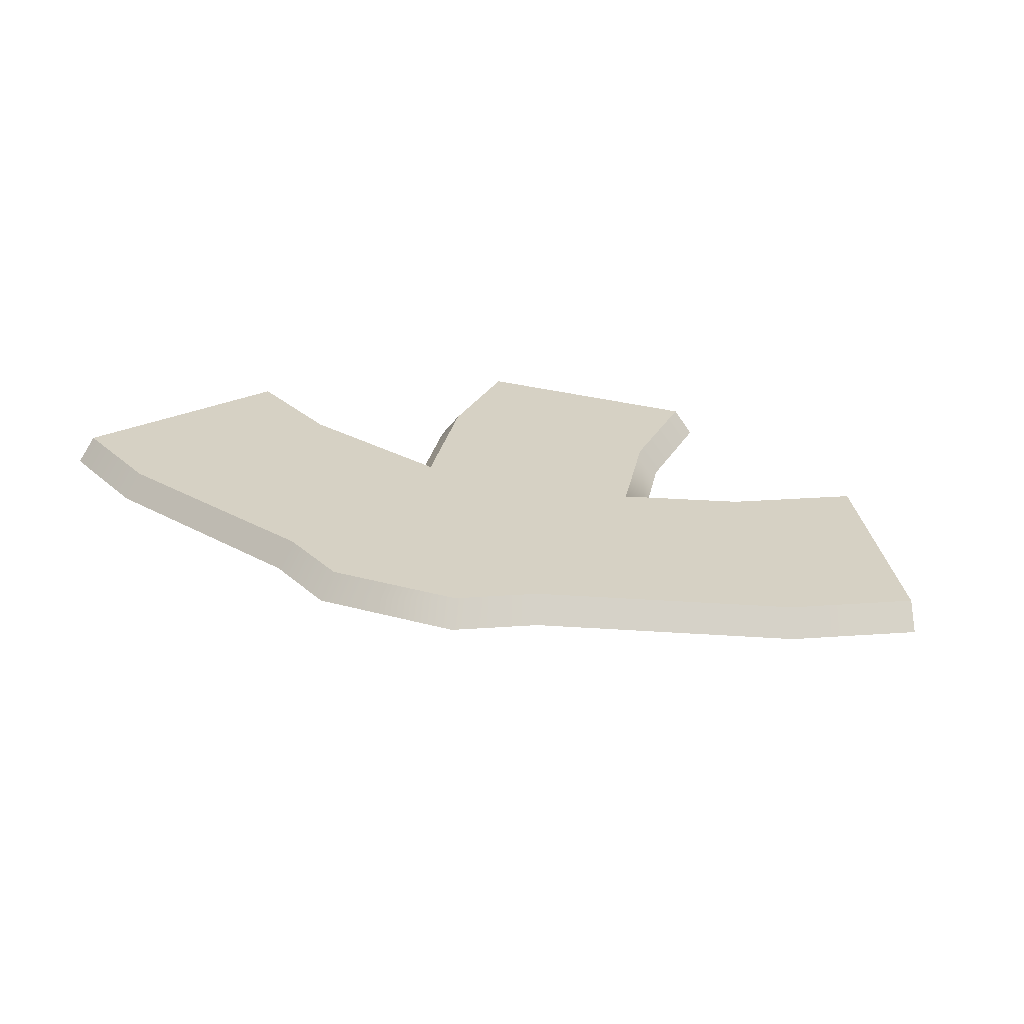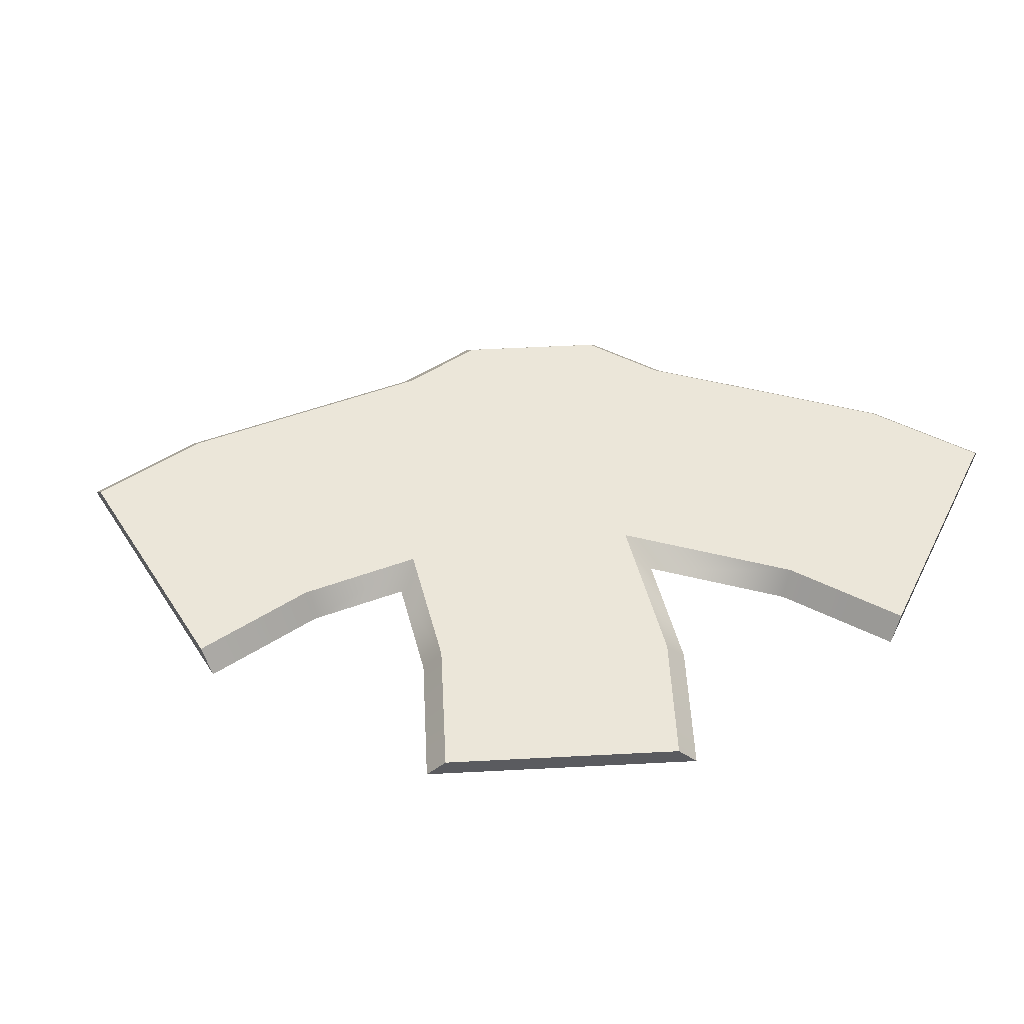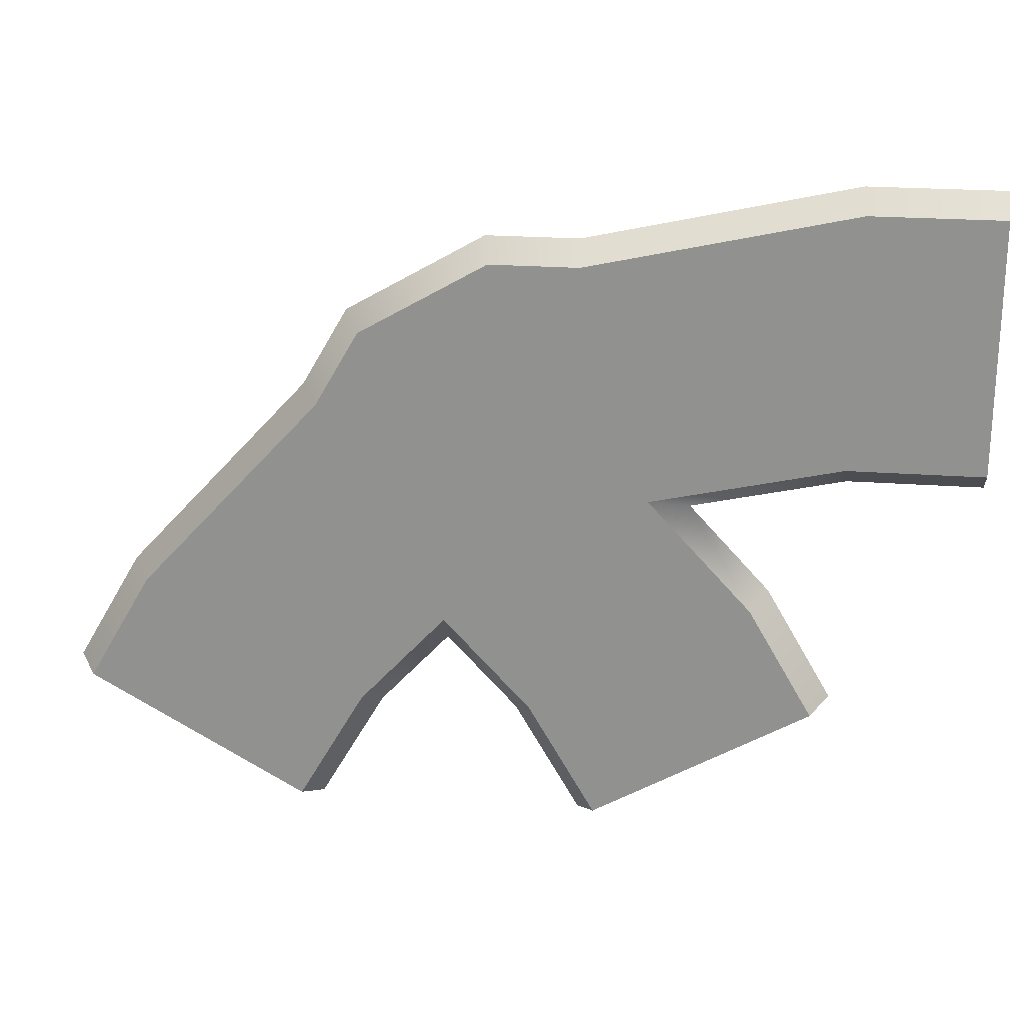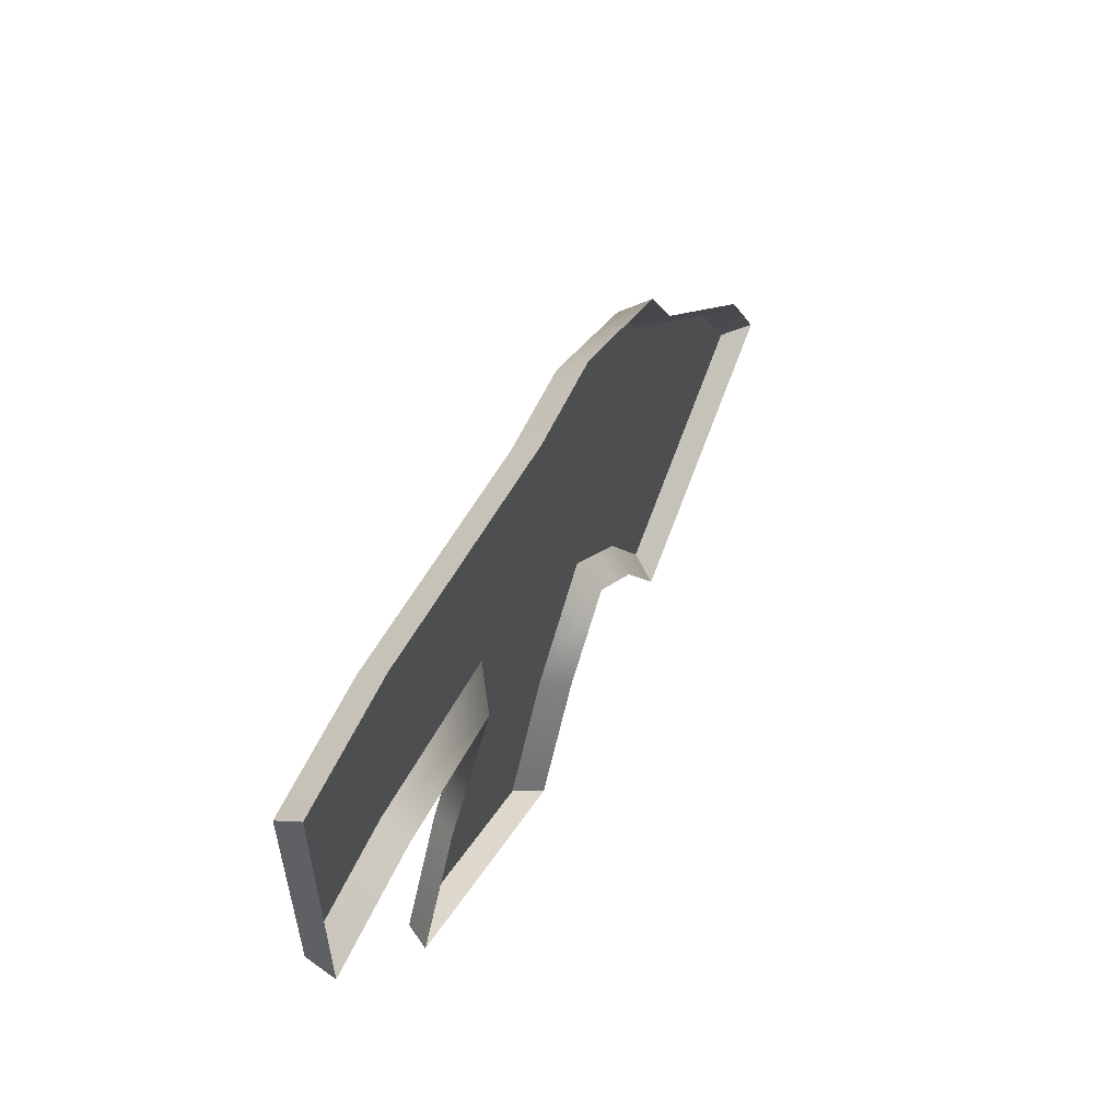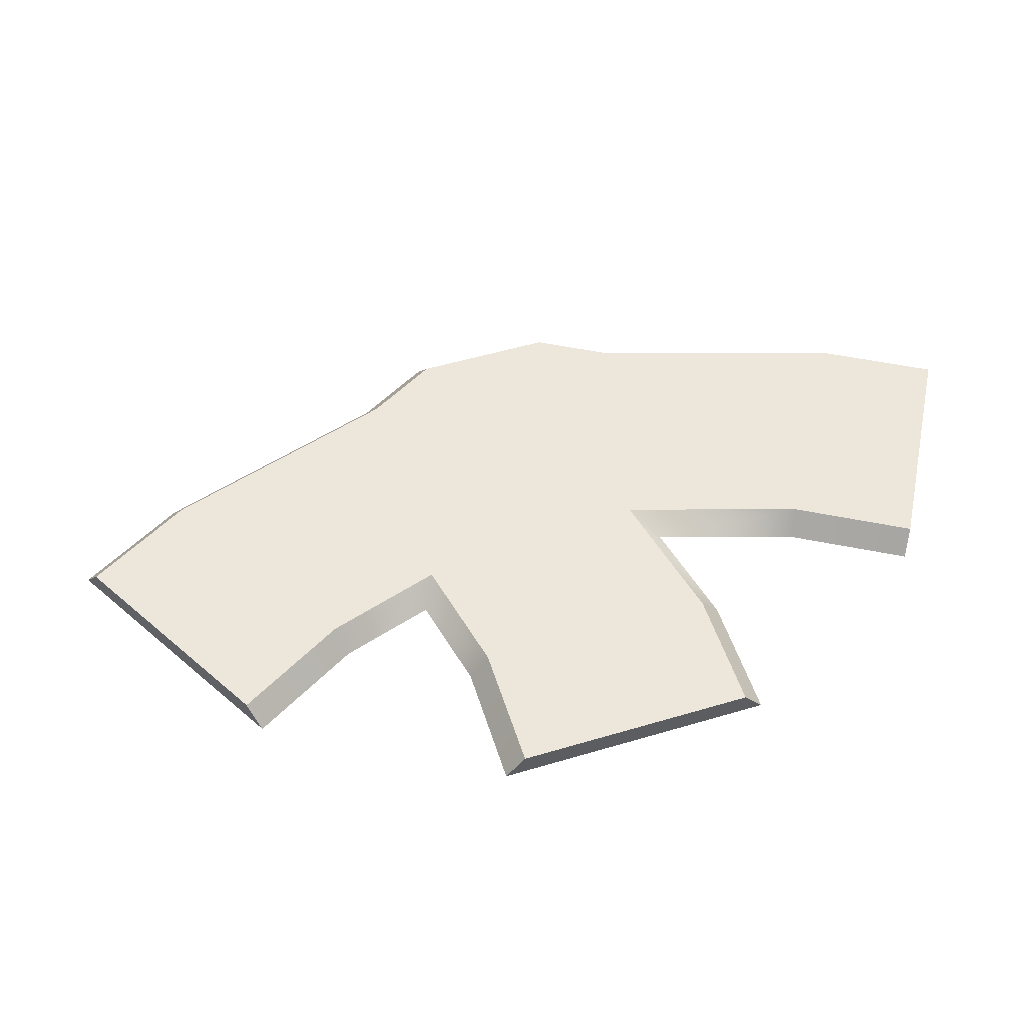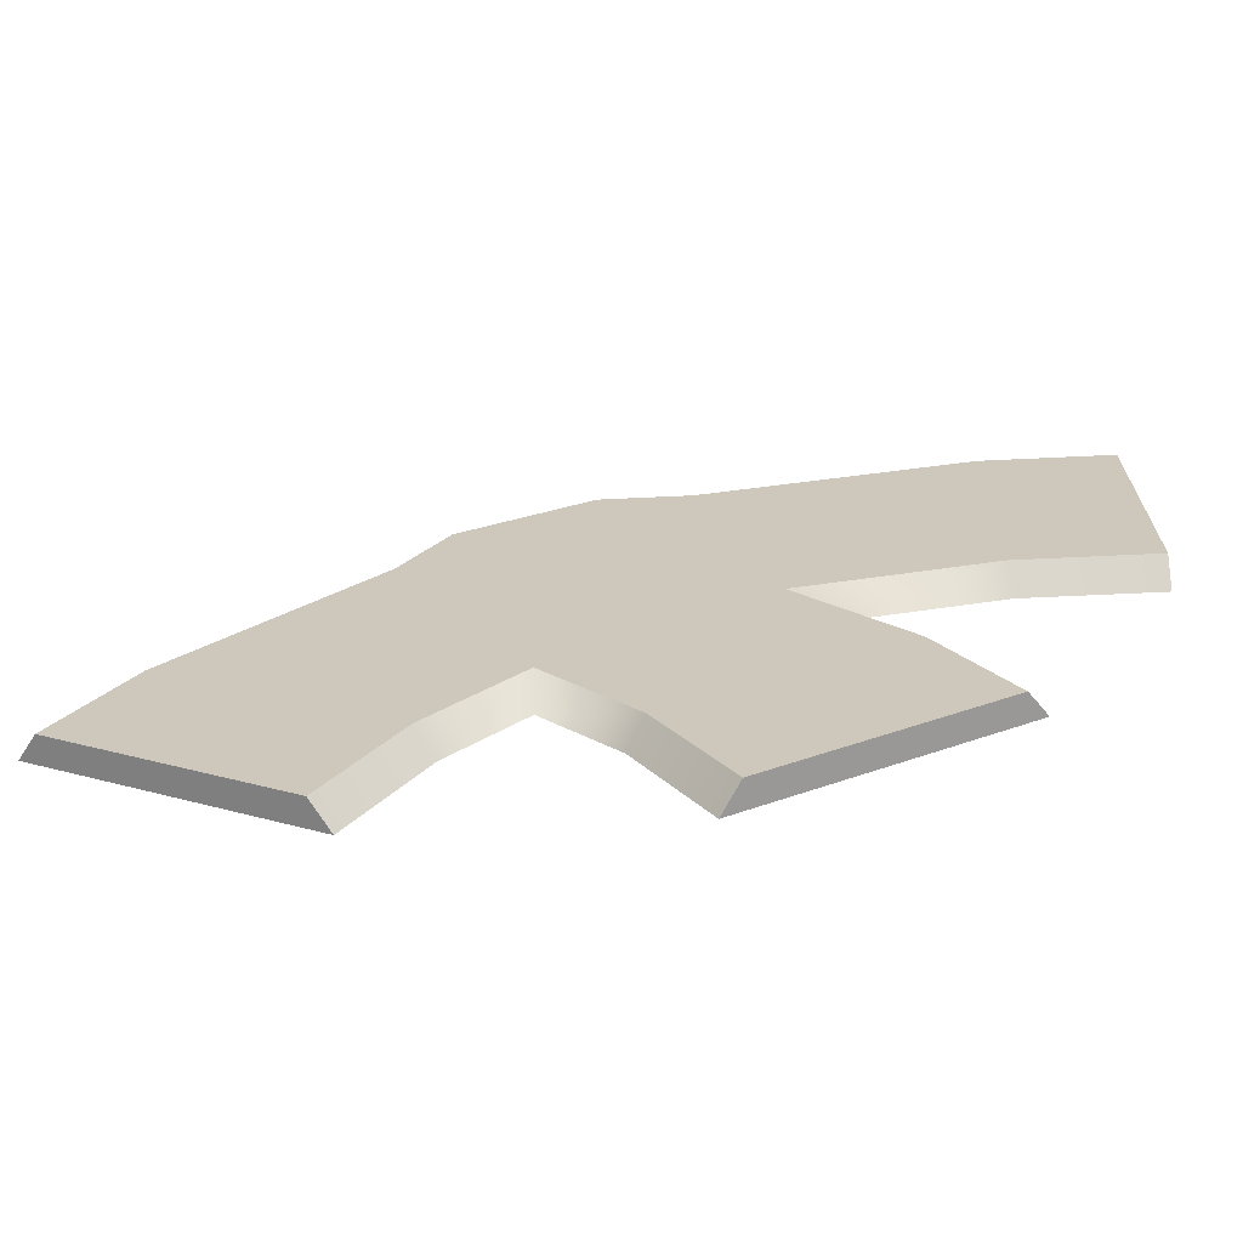
<metadata>
{"format":"obj","ext":"obj","renderer":"f3d","projection":"perspective","resolution":1024,"background":"white","views":[{"elev":26.8,"azim":53.6,"up":"+Y"},{"elev":56.5,"azim":-153.1,"up":"+Y"},{"elev":22.9,"azim":-172.8,"up":"+Z"},{"elev":58.5,"azim":-65.3,"up":"+Z"},{"elev":52.9,"azim":-167.6,"up":"+Y"},{"elev":-67.4,"azim":-177.3,"up":"+Z"}]}
</metadata>
<code>
g path-intersectionA
v -0.2921 0.025 -0.2669 1 1 1
v -0.3535 0.025 -0.3733 1 1 1
v -0.1934 0.025 -0.1597 1 1 1
v -0.1465 0.025 -0.4928 1 1 1
v -0.1272 0.025 0.0635 1 1 1
v -0.0829 0.025 -0.3826 1 1 1
v -0.04375 0.025 0.0635 1 1 1
v -4.889e-09 0.025 -0.2925 1 1 1
v 0.07687 0.025 -0.006143 1 1 1
v 0.0829 0.025 -0.3826 1 1 1
v 0.1186 0.025 -0.07842 1 1 1
v 0.1465 0.025 -0.4928 1 1 1
v 0.2921 0.025 -0.2669 1 1 1
v 0.3535 0.025 -0.3733 1 1 1
v -0.3772 0.025 0.1195 1 1 1
v -0.3728 0.025 -0.1195 1 1 1
v -0.5 0.025 -0.1195 1 1 1
v -0.5 0.025 0.1195 1 1 1
v 0.3708 0 -0.3633 1 1 1
v 0.3083 0 -0.255 1 1 1
v -0.375 0 0.1395 1 1 1
v -0.5 0 0.1395 1 1 1
v 0.1348 0 -0.0665 1 1 1
v 0.09151 0 0.008498 1 1 1
v 0.06669 0 -0.3945 1 1 1
v -5.201e-09 0 -0.3221 1 1 1
v -0.06669 0 -0.3945 1 1 1
v -0.2316 0 -0.1716 1 1 1
v -0.3083 0 -0.255 1 1 1
v -0.5 0 -0.1395 1 1 1
v -0.3708 0 -0.3633 1 1 1
v -0.1292 0 -0.5028 1 1 1
v 0.1292 0 -0.5028 1 1 1
v -0.0384 0 0.0835 1 1 1
v -0.125 0 0.0835 1 1 1
v -0.375 0 -0.1395 1 1 1
f 3 2 1
f 2 3 4
f 5 4 3
f 5 6 4
f 7 6 5
f 7 8 6
f 9 8 7
f 9 10 8
f 11 10 9
f 11 12 10
f 13 12 11
f 12 13 14
f 5 3 15
f 15 3 16
f 15 16 17
f 15 17 18
f 13 19 14
f 19 13 20
f 15 22 21
f 22 15 18
f 13 23 20
f 23 13 11
f 9 23 11
f 23 9 24
f 25 8 10
f 8 25 26
f 26 6 8
f 6 26 27
f 1 28 3
f 28 1 29
f 22 17 30
f 17 22 18
f 2 32 31
f 32 2 4
f 25 12 33
f 12 25 10
f 7 35 34
f 35 7 5
f 16 28 36
f 28 16 3
f 31 1 2
f 1 31 29
f 9 34 24
f 34 9 7
f 12 19 33
f 19 12 14
f 4 27 32
f 27 4 6
f 5 21 35
f 21 5 15
f 17 36 30
f 36 17 16
g path-intersectionA
f 3 2 1
f 2 3 4
f 5 4 3
f 5 6 4
f 7 6 5
f 7 8 6
f 9 8 7
f 9 10 8
f 11 10 9
f 11 12 10
f 13 12 11
f 12 13 14
f 5 3 15
f 15 3 16
f 15 16 17
f 15 17 18
f 13 19 14
f 19 13 20
f 15 22 21
f 22 15 18
f 13 23 20
f 23 13 11
f 9 23 11
f 23 9 24
f 25 8 10
f 8 25 26
f 26 6 8
f 6 26 27
f 1 28 3
f 28 1 29
f 22 17 30
f 17 22 18
f 2 32 31
f 32 2 4
f 25 12 33
f 12 25 10
f 7 35 34
f 35 7 5
f 16 28 36
f 28 16 3
f 31 1 2
f 1 31 29
f 9 34 24
f 34 9 7
f 12 19 33
f 19 12 14
f 4 27 32
f 27 4 6
f 5 21 35
f 21 5 15
f 17 36 30
f 36 17 16

</code>
